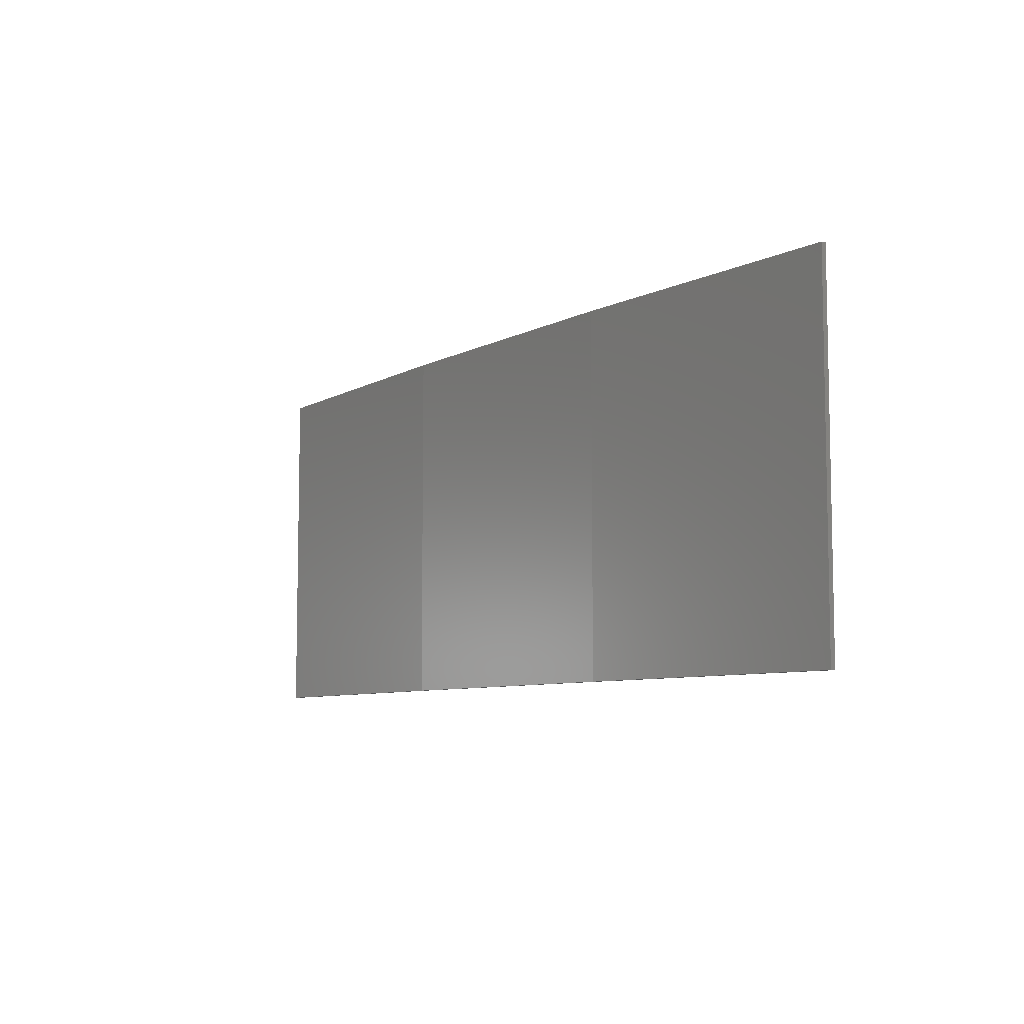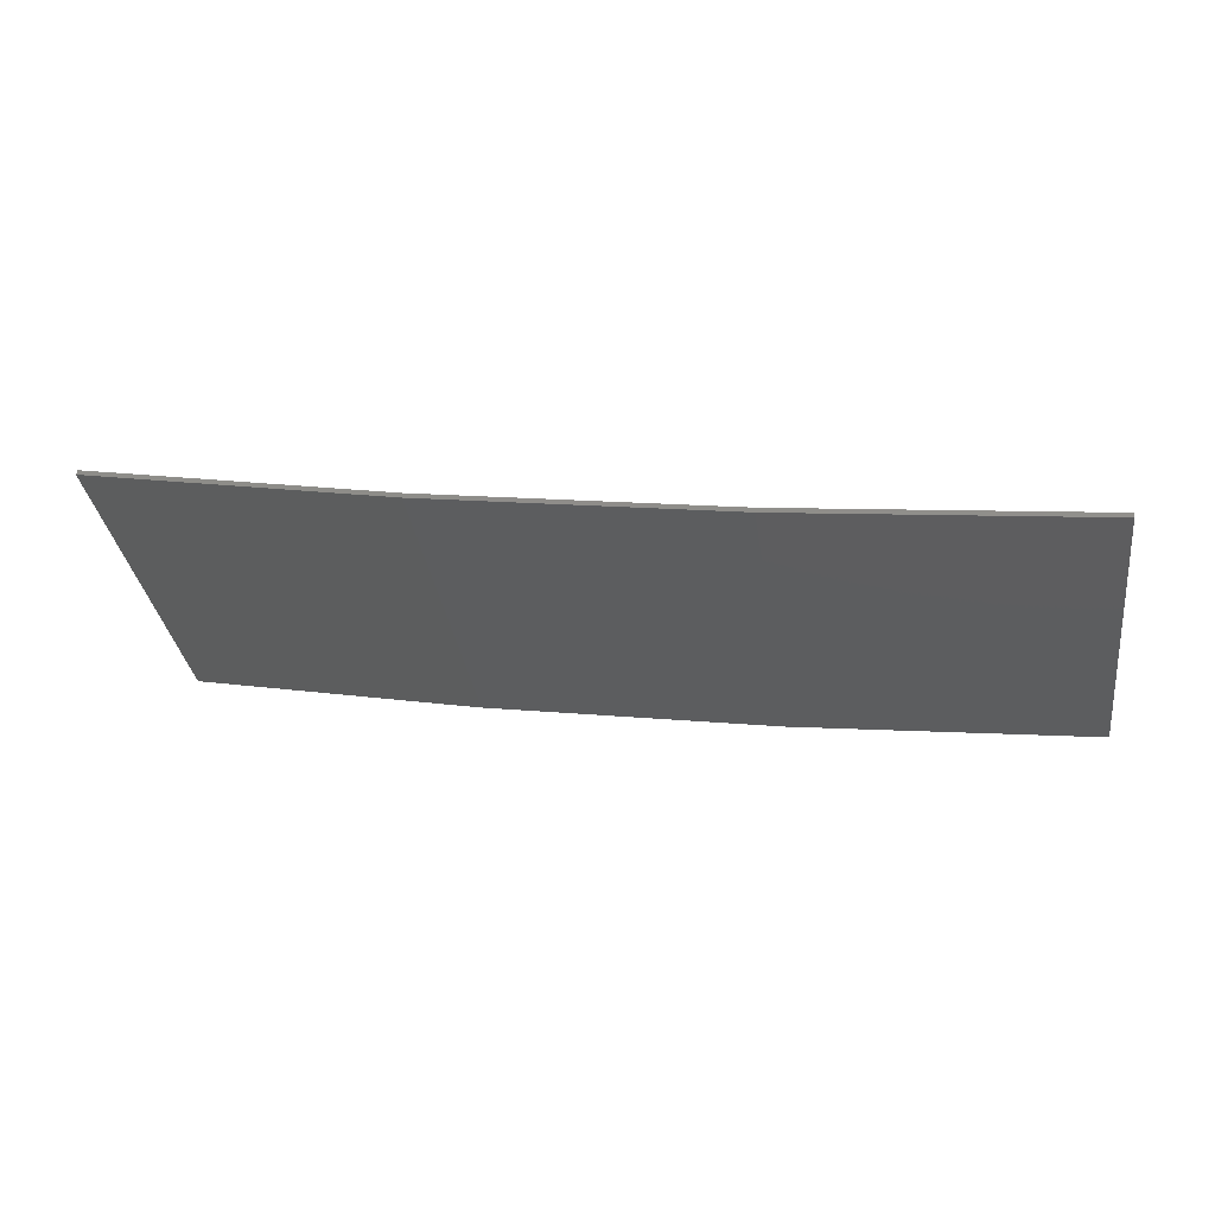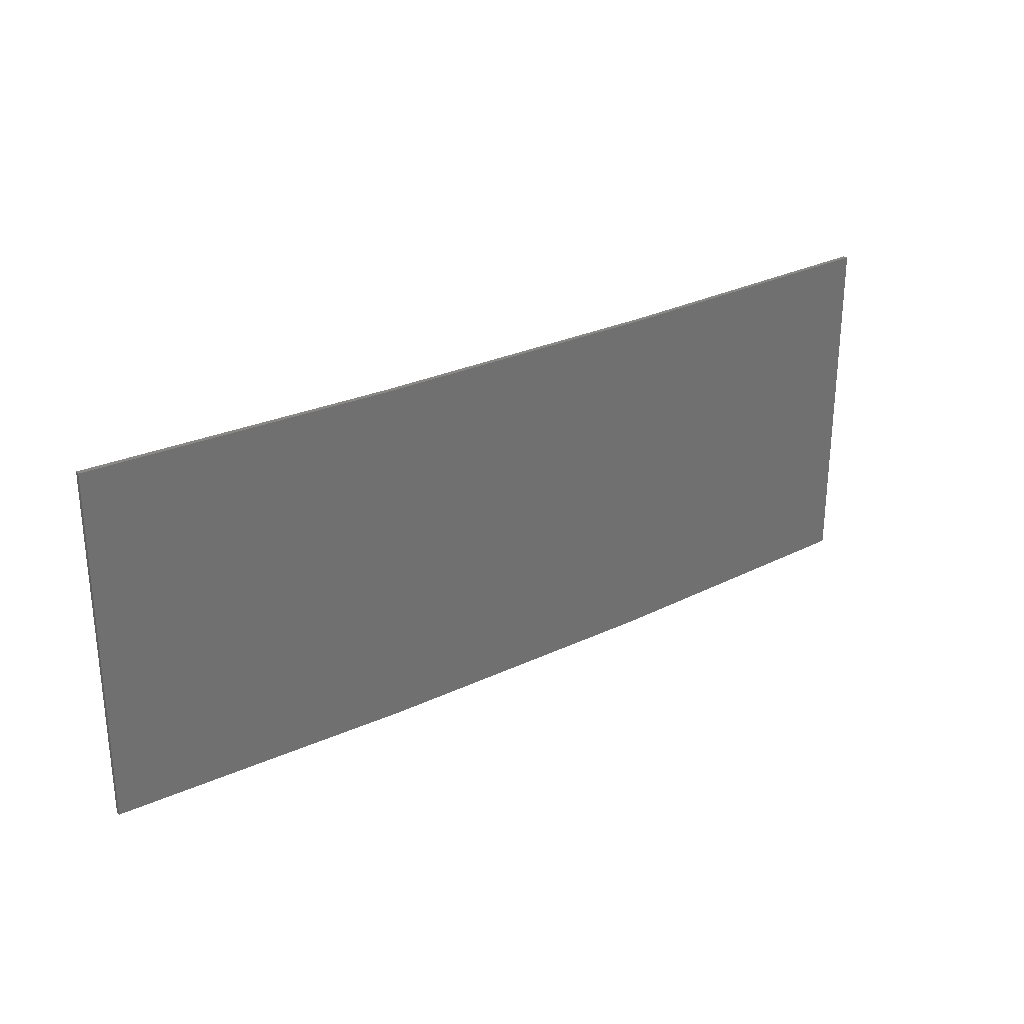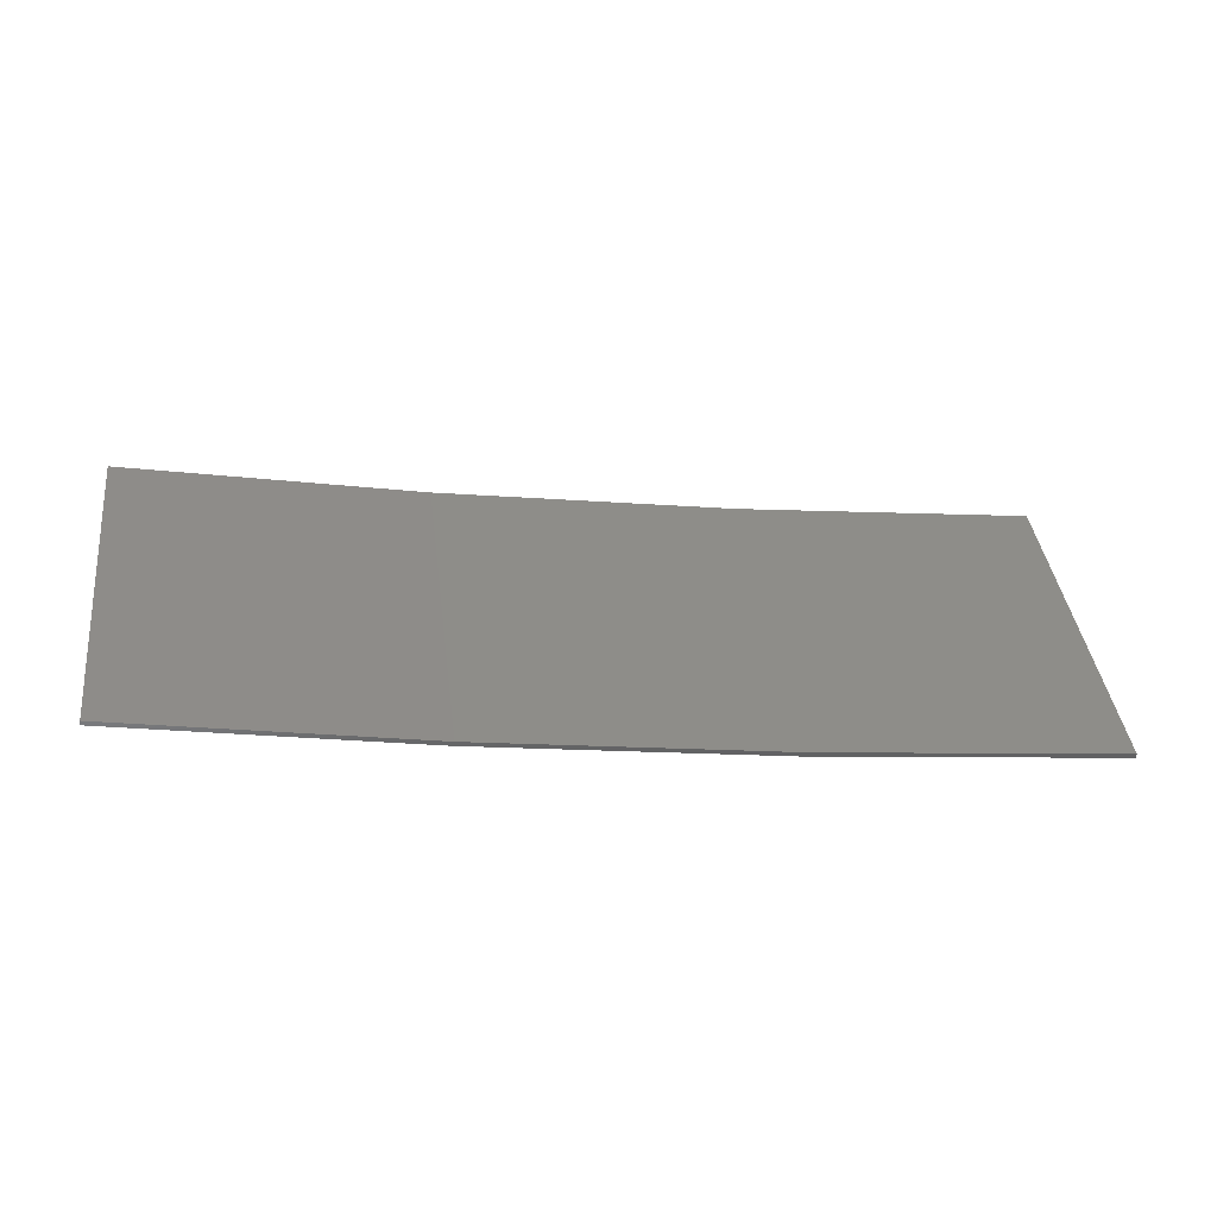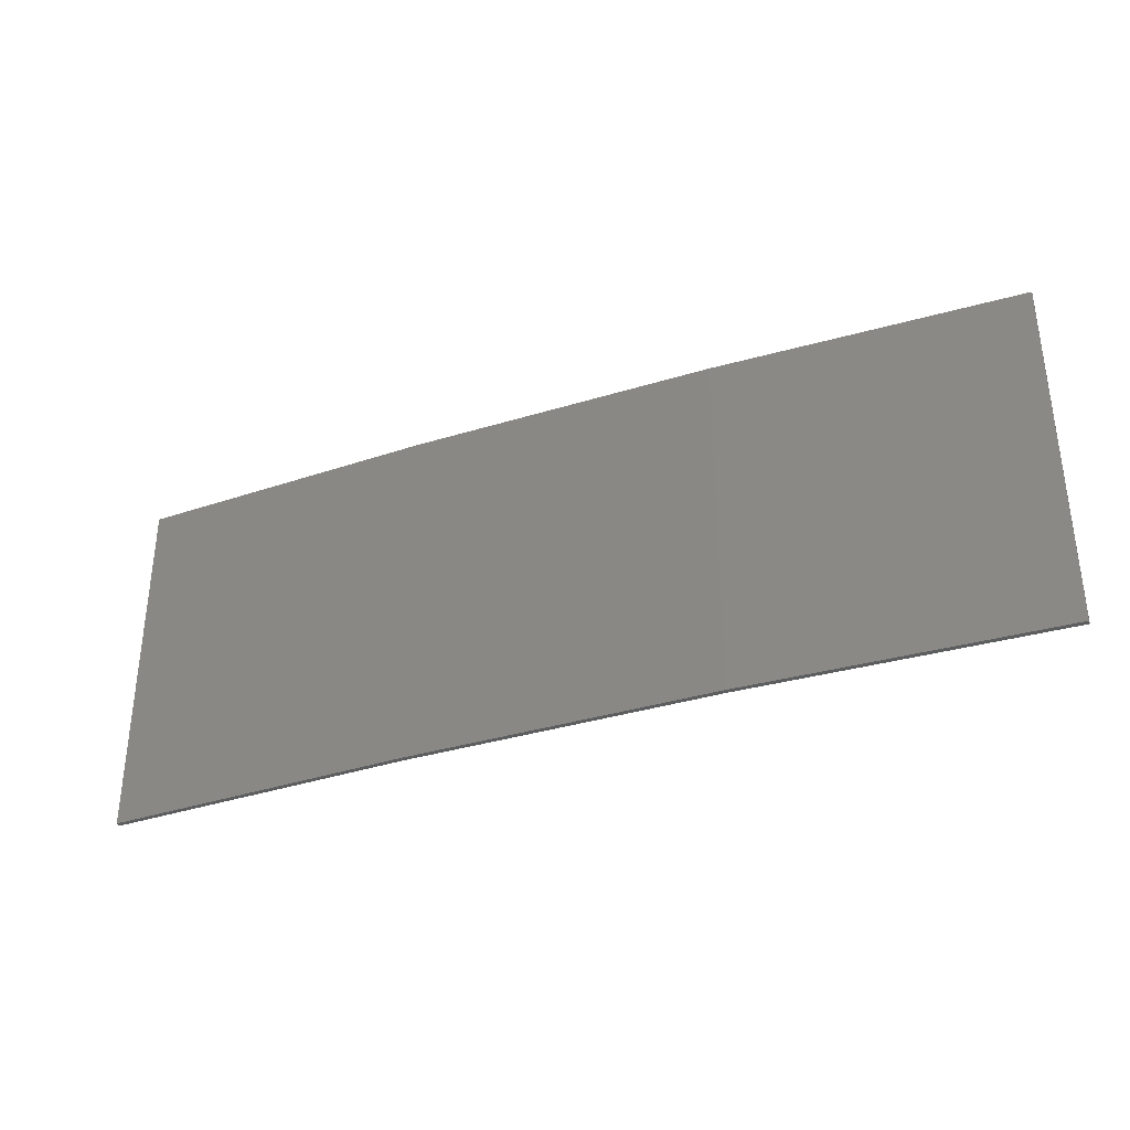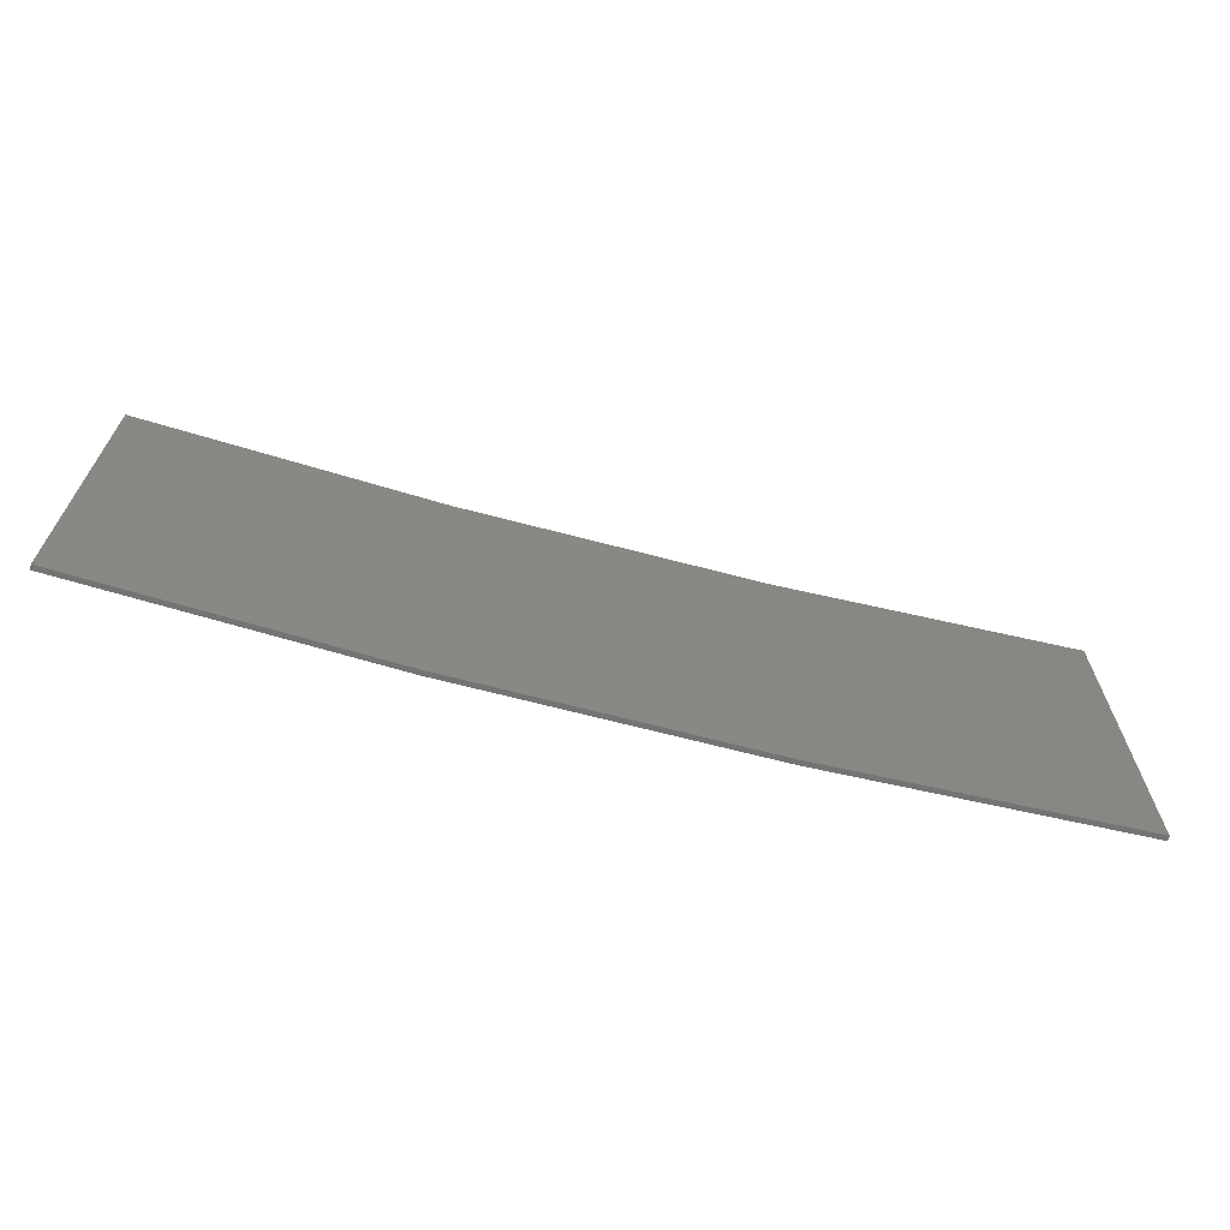
<metadata>
{"format":"stl","ext":"stl","renderer":"f3d","projection":"perspective","resolution":1024,"background":"white","views":[{"elev":-7.4,"azim":46.6,"up":"+Z"},{"elev":-33.5,"azim":8.2,"up":"+Y"},{"elev":27.4,"azim":-45.1,"up":"+Z"},{"elev":39.4,"azim":-7.0,"up":"+Y"},{"elev":-34.8,"azim":13.6,"up":"+Z"},{"elev":-66.4,"azim":156.3,"up":"+Z"}]}
</metadata>
<code>
# stl→obj: 16 verts, 28 faces
v -12.95 -3.449 234.2
v -9.907 -3.818 234.2
v -9.907 -3.818 237.8
v -12.95 -3.449 237.8
v -15.98 -2.977 234.2
v -15.98 -2.977 237.8
v -18.99 -2.402 234.2
v -18.99 -2.402 237.8
v -18.98 -2.353 234.2
v -18.98 -2.353 237.8
v -9.902 -3.768 237.8
v -9.902 -3.768 234.2
v -12.94 -3.399 237.8
v -12.94 -3.399 234.2
v -15.97 -2.927 234.2
v -15.97 -2.927 237.8
f 1 2 3
f 1 3 4
f 5 4 6
f 5 1 4
f 7 6 8
f 7 5 6
f 7 8 9
f 8 10 9
f 11 12 13
f 12 14 13
f 13 15 16
f 14 15 13
f 16 9 10
f 15 9 16
f 12 3 2
f 11 3 12
f 16 10 8
f 6 16 8
f 13 16 6
f 4 13 6
f 11 13 4
f 3 11 4
f 9 15 7
f 15 5 7
f 15 14 5
f 14 1 5
f 14 12 1
f 12 2 1

</code>
